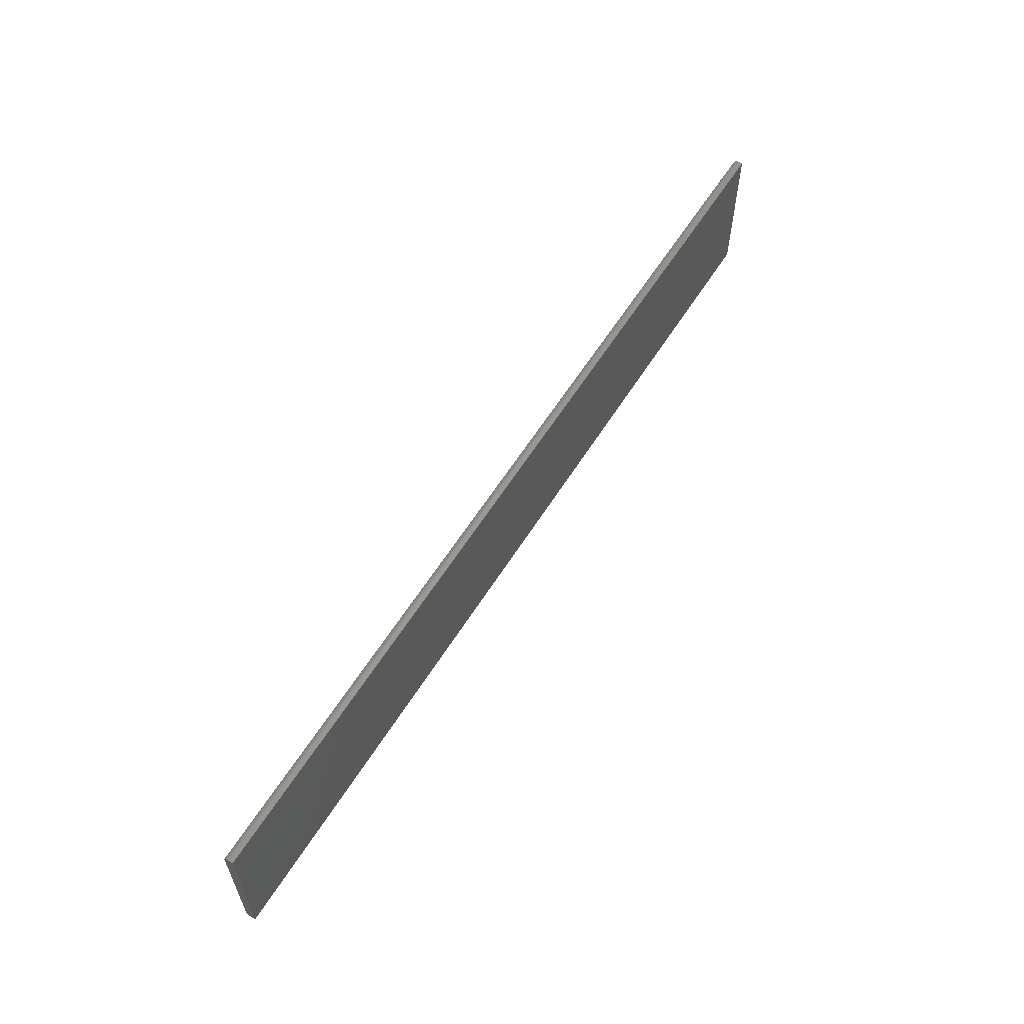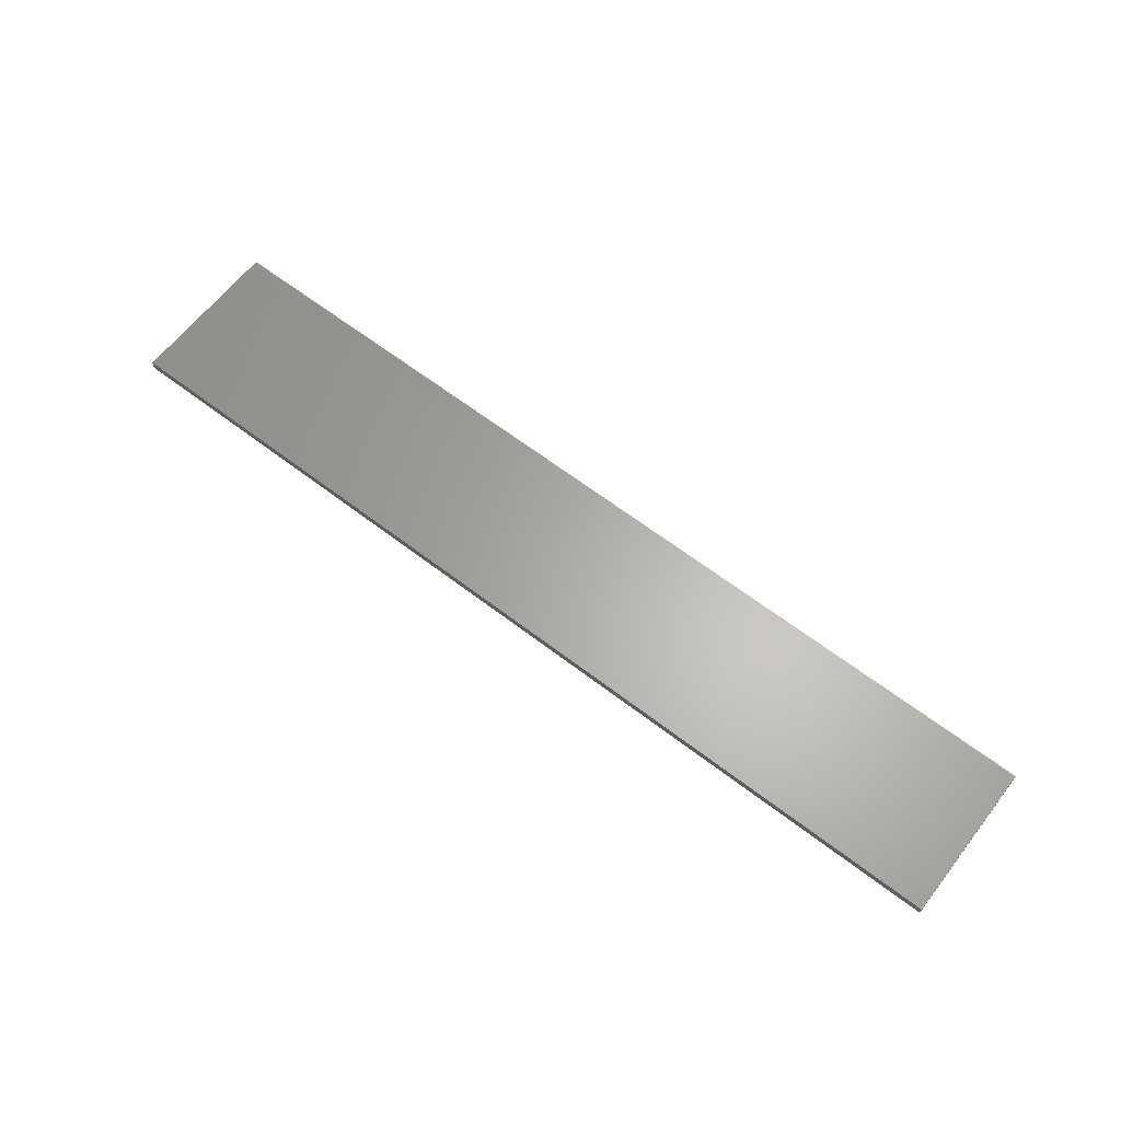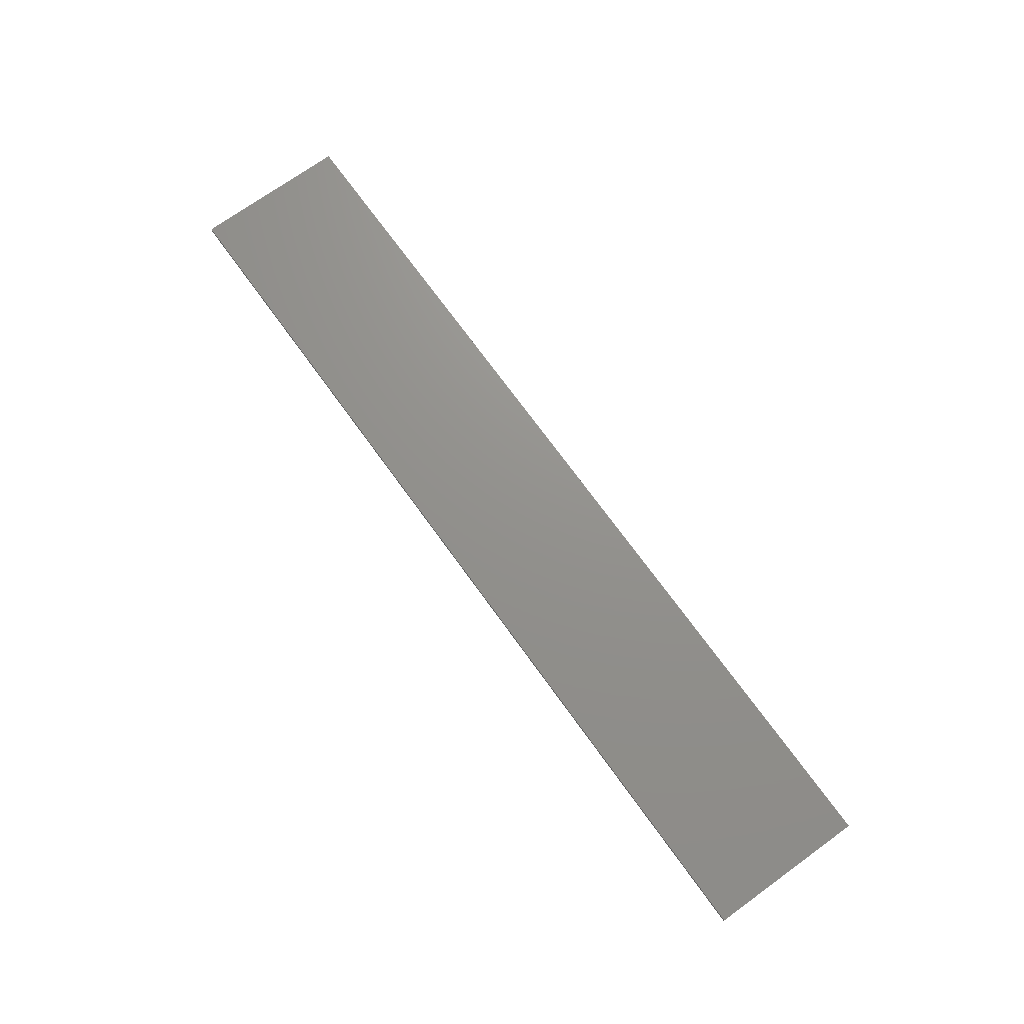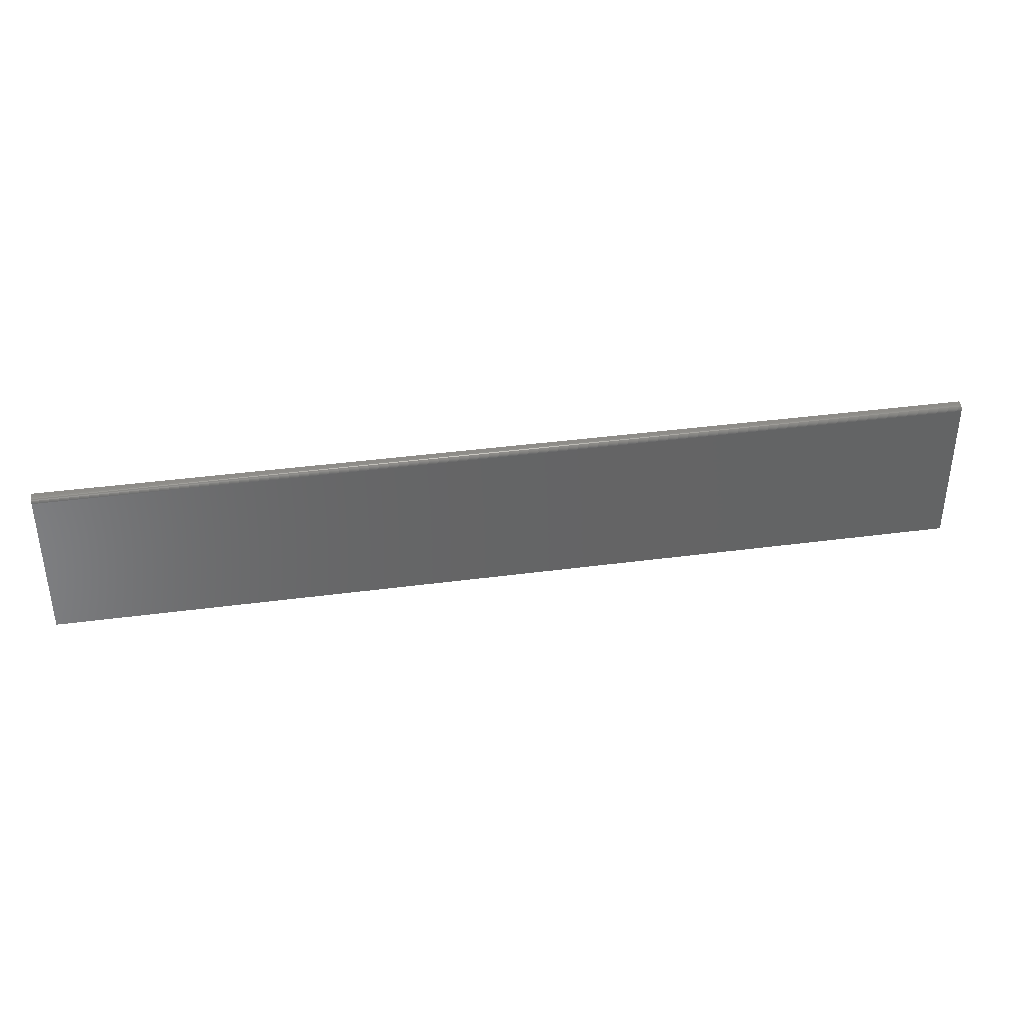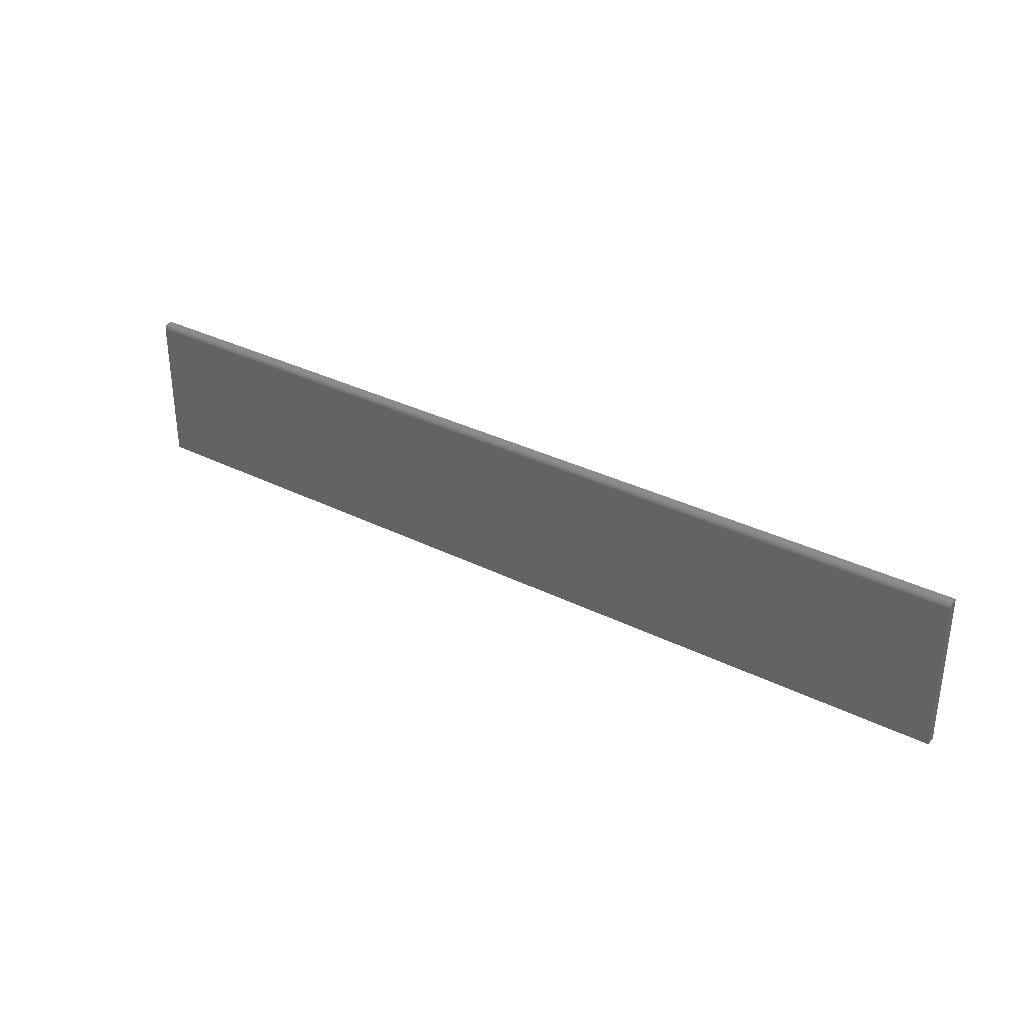
<metadata>
{"format":"stl","ext":"stl","renderer":"f3d","projection":"perspective","resolution":1024,"background":"white","views":[{"elev":59.8,"azim":-58.1,"up":"+Y"},{"elev":63.5,"azim":37.8,"up":"+Z"},{"elev":71.8,"azim":-125.8,"up":"+Z"},{"elev":37.7,"azim":170.3,"up":"+Y"},{"elev":33.0,"azim":-145.4,"up":"+Y"}]}
</metadata>
<code>
# stl→obj: 24 verts, 44 faces
v -0.6797 0.2422 -0.07031
v -0.6797 0.2422 -0.06308
v 0.75 0.2422 -0.07031
v 0.75 0.2422 -0.06308
v -0.6797 0 -0.07812
v -0.6797 8.354e-19 -0.06308
v -0.6797 0.2344 -0.07812
v -0.6797 0.2359 -0.07797
v -0.6797 0.242 -0.07184
v -0.6797 0.2416 -0.0733
v -0.6797 0.2409 -0.07465
v -0.6797 0.2399 -0.07584
v -0.6797 0.2387 -0.07681
v -0.6797 0.2374 -0.07753
v 0.75 1.596e-16 -0.06308
v 0.75 1.587e-16 -0.07812
v 0.75 0.2344 -0.07812
v 0.75 0.2359 -0.07797
v 0.75 0.2374 -0.07753
v 0.75 0.2387 -0.07681
v 0.75 0.2399 -0.07584
v 0.75 0.2409 -0.07465
v 0.75 0.2416 -0.0733
v 0.75 0.242 -0.07184
f 1 2 3
f 3 2 4
f 5 6 7
f 8 1 9
f 8 9 10
f 8 10 11
f 8 11 12
f 8 12 13
f 8 13 14
f 2 1 8
f 2 8 7
f 2 7 6
f 15 16 17
f 18 19 20
f 18 20 21
f 18 21 22
f 4 15 17
f 4 17 18
f 4 18 22
f 22 23 24
f 22 24 3
f 22 3 4
f 7 17 5
f 5 17 16
f 1 3 9
f 9 3 24
f 9 24 10
f 10 24 23
f 10 23 11
f 11 23 22
f 11 22 12
f 12 22 21
f 12 21 13
f 13 21 20
f 13 20 14
f 14 20 19
f 14 19 8
f 8 19 18
f 8 18 7
f 7 18 17
f 5 16 6
f 6 16 15
f 4 2 15
f 15 2 6

</code>
